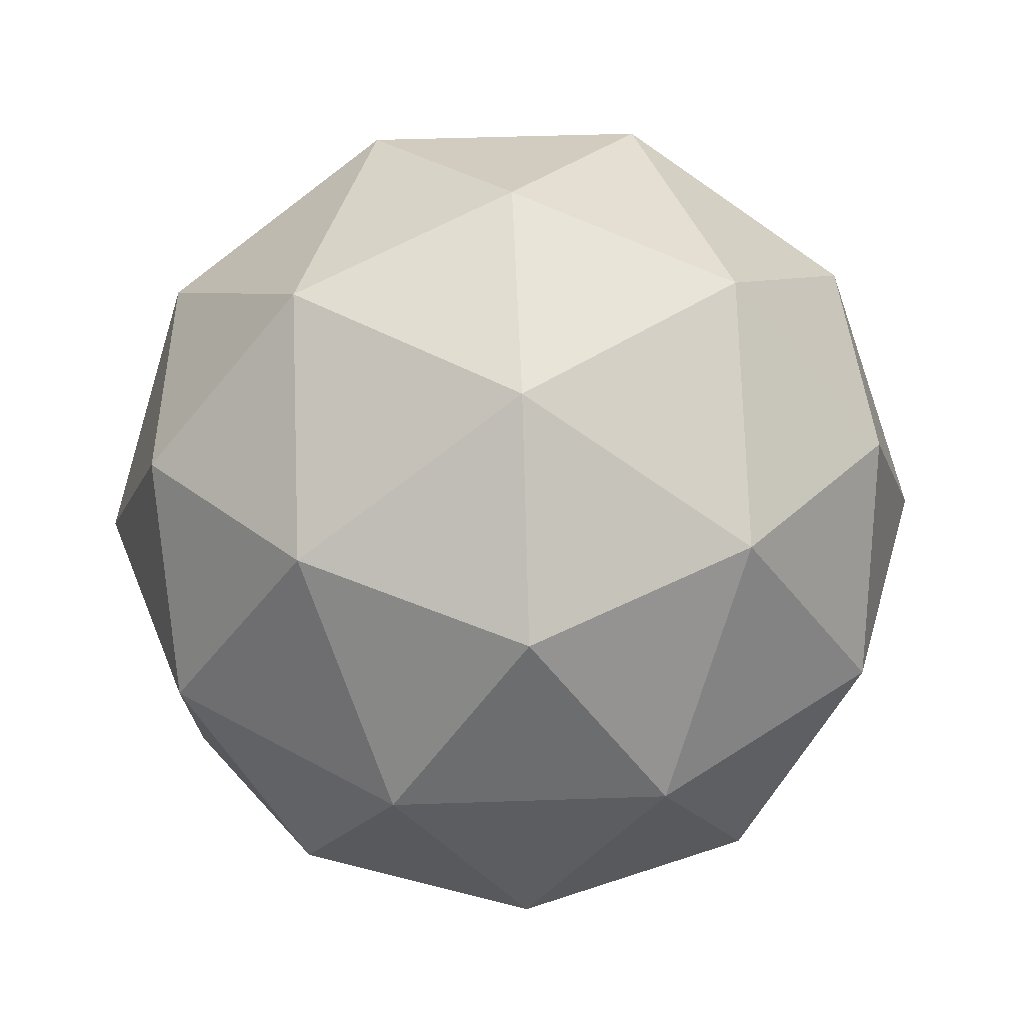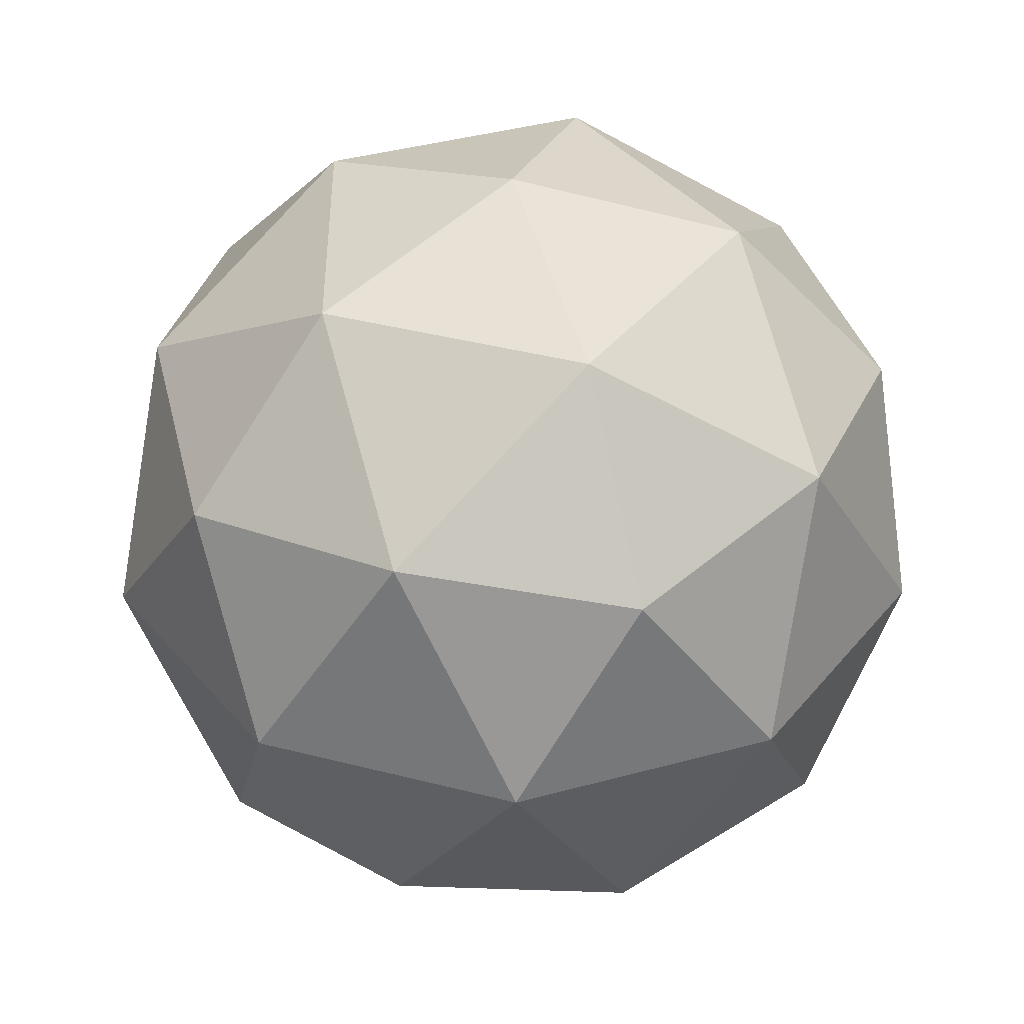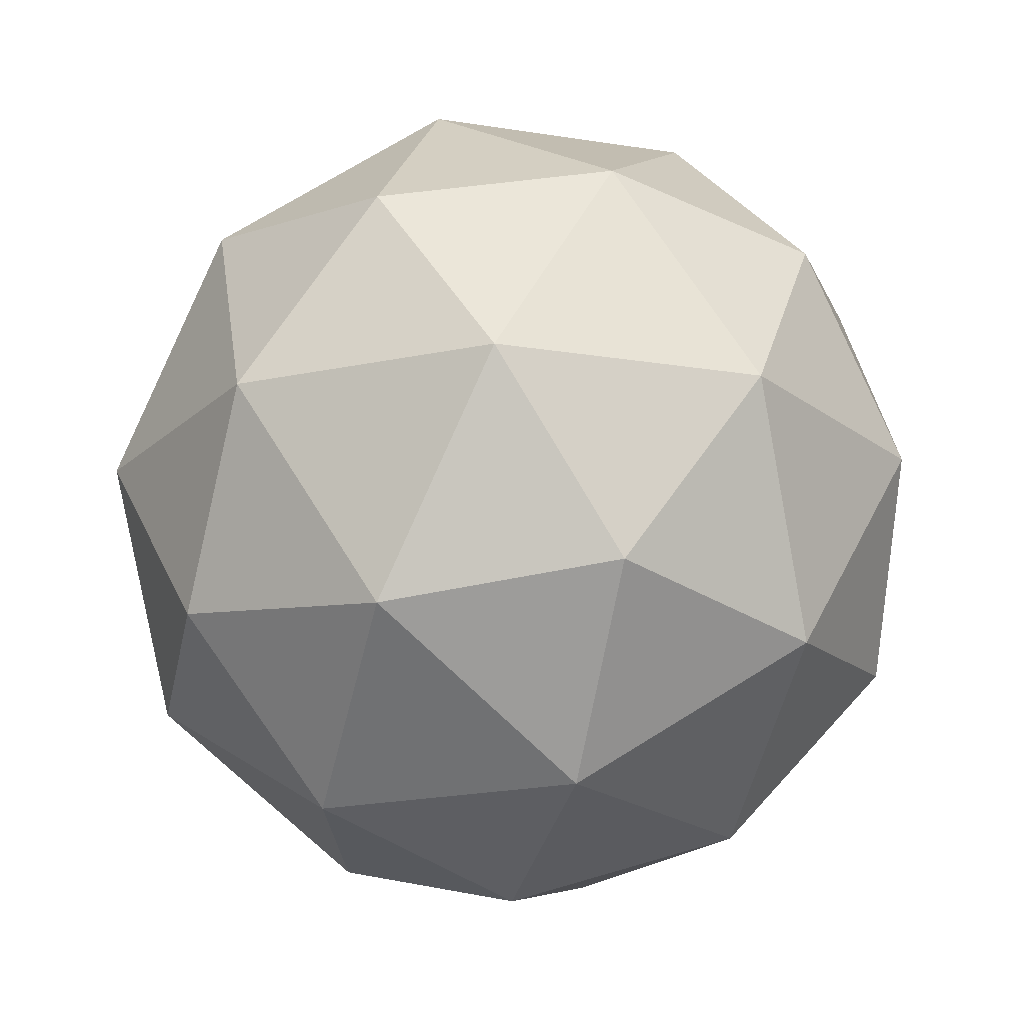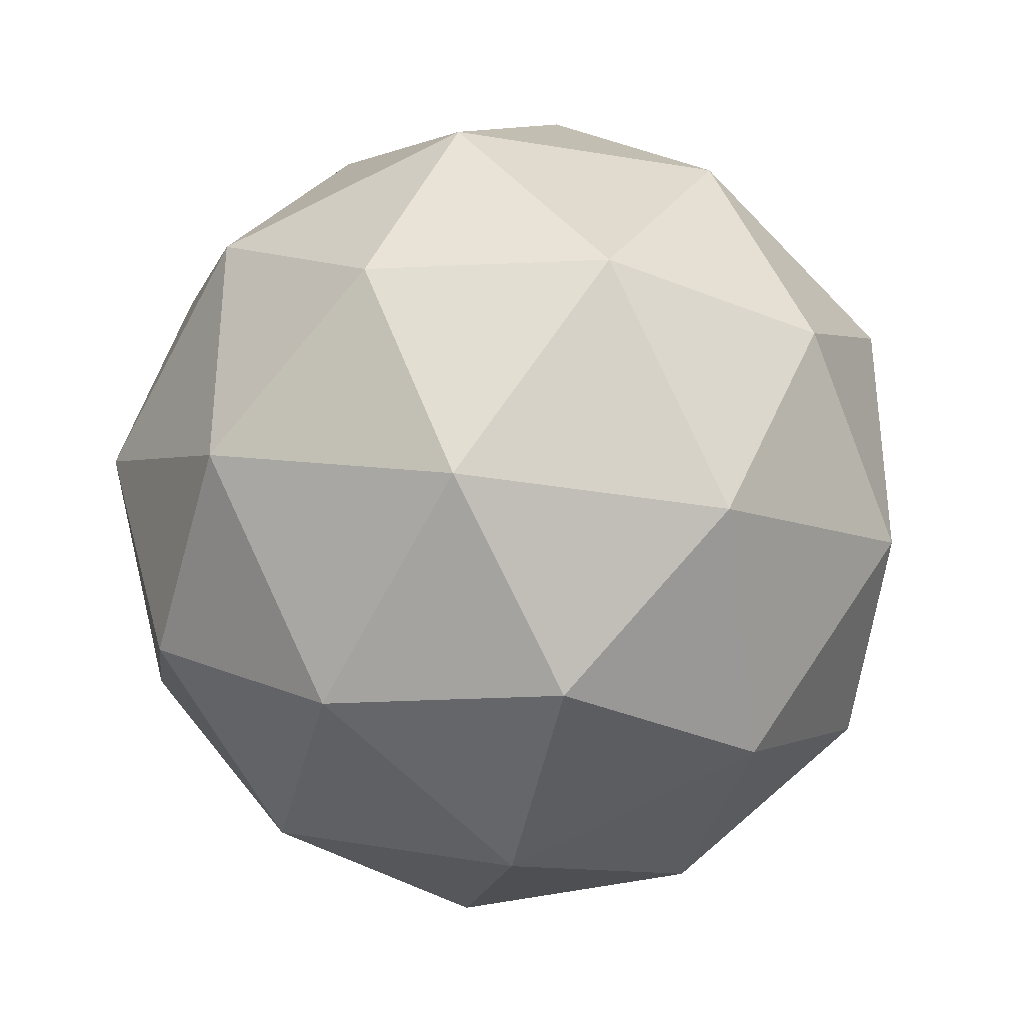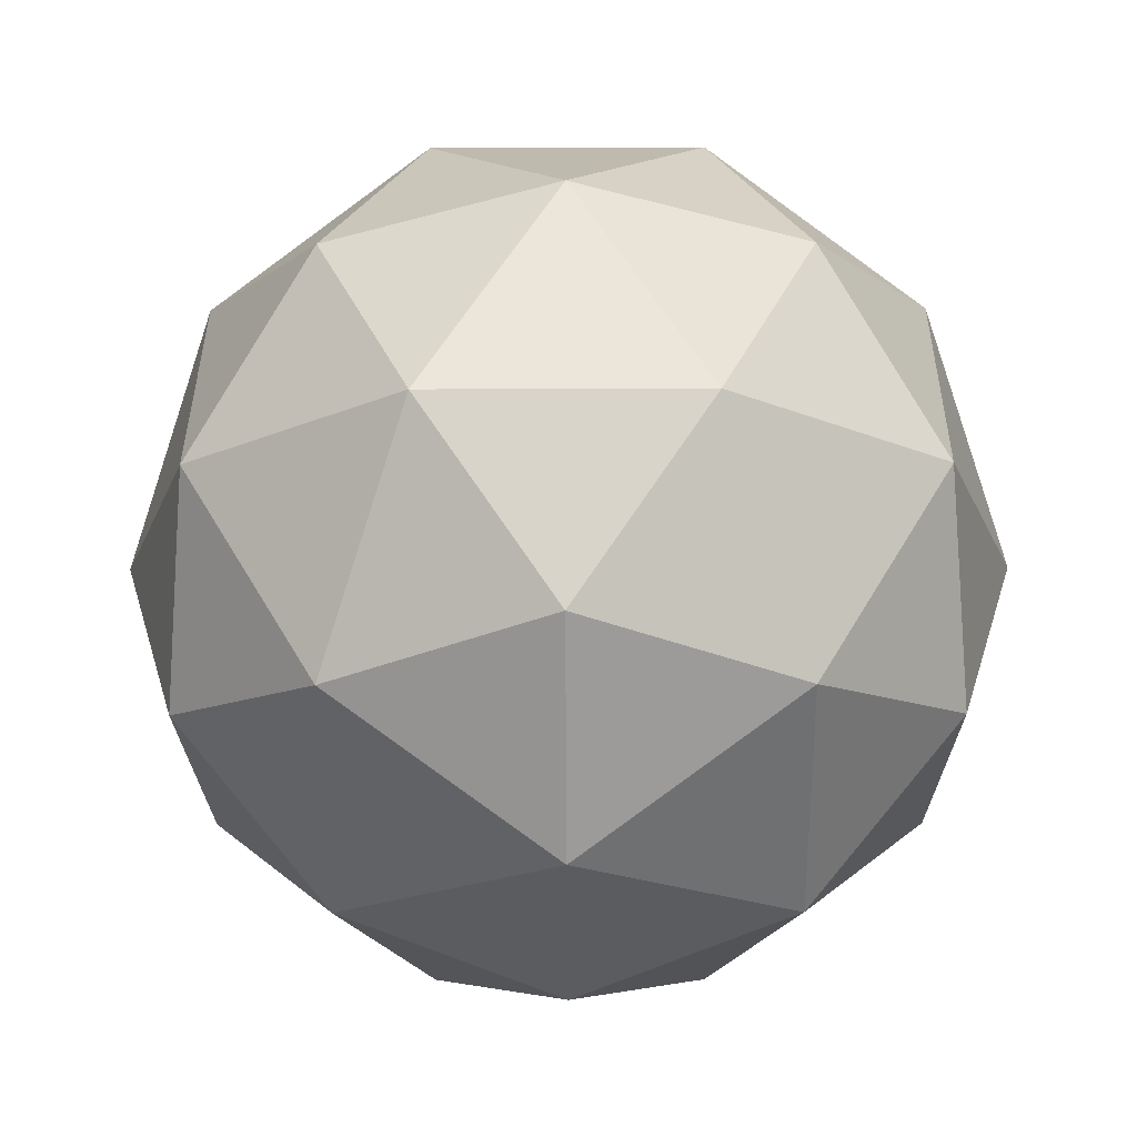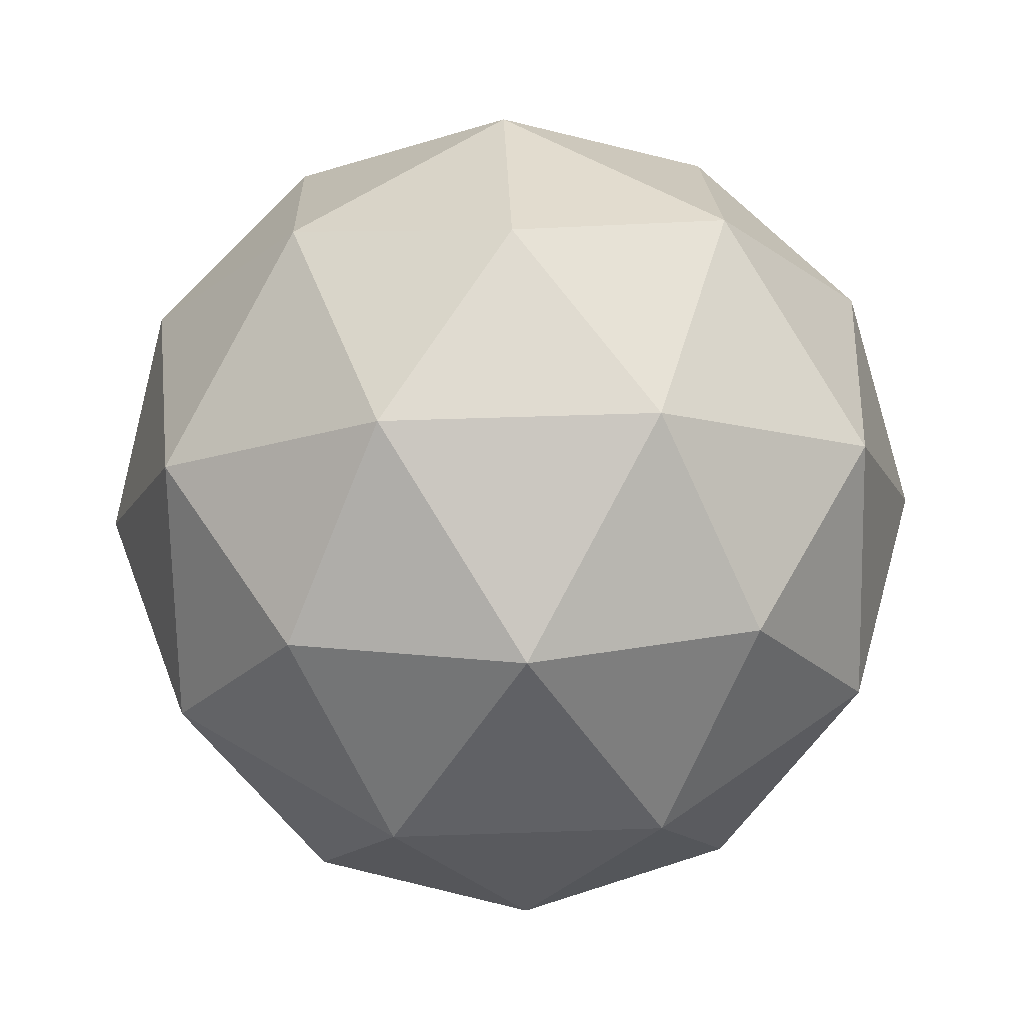
<metadata>
{"format":"obj","ext":"obj","renderer":"f3d","projection":"perspective","resolution":1024,"background":"white","views":[{"elev":43.5,"azim":159.6,"up":"+Y"},{"elev":40.6,"azim":-72.5,"up":"+Y"},{"elev":-21.5,"azim":-105.8,"up":"+Y"},{"elev":-35.1,"azim":-44.2,"up":"+Z"},{"elev":-21.9,"azim":-161.6,"up":"+Y"},{"elev":50.9,"azim":-92.2,"up":"+Y"}]}
</metadata>
<code>
o Icosphere
v 0 -1 0
v 0.7236 -0.4472 0.5257
v -0.2764 -0.4472 0.8506
v -0.8944 -0.4472 0
v -0.2764 -0.4472 -0.8506
v 0.7236 -0.4472 -0.5257
v 0.2764 0.4472 0.8506
v -0.7236 0.4472 0.5257
v -0.7236 0.4472 -0.5257
v 0.2764 0.4472 -0.8506
v 0.8944 0.4472 0
v 0 1 0
v -0.1625 -0.8507 0.5
v 0.4253 -0.8507 0.309
v 0.2629 -0.5257 0.809
v 0.8506 -0.5257 0
v 0.4253 -0.8507 -0.309
v -0.5257 -0.8507 0
v -0.6882 -0.5257 0.5
v -0.1625 -0.8507 -0.5
v -0.6882 -0.5257 -0.5
v 0.2629 -0.5257 -0.809
v 0.9511 0 0.309
v 0.9511 0 -0.309
v 0 0 1
v 0.5878 0 0.809
v -0.9511 0 0.309
v -0.5878 0 0.809
v -0.5878 0 -0.809
v -0.9511 0 -0.309
v 0.5878 0 -0.809
v 0 0 -1
v 0.6882 0.5257 0.5
v -0.2629 0.5257 0.809
v -0.8506 0.5257 0
v -0.2629 0.5257 -0.809
v 0.6882 0.5257 -0.5
v 0.1625 0.8507 0.5
v 0.5257 0.8507 0
v -0.4253 0.8507 0.309
v -0.4253 0.8507 -0.309
v 0.1625 0.8507 -0.5
f 1 14 13
f 2 14 16
f 1 13 18
f 1 18 20
f 1 20 17
f 2 16 23
f 3 15 25
f 4 19 27
f 5 21 29
f 6 22 31
f 2 23 26
f 3 25 28
f 4 27 30
f 5 29 32
f 6 31 24
f 7 33 38
f 8 34 40
f 9 35 41
f 10 36 42
f 11 37 39
f 13 15 3
f 13 14 15
f 14 2 15
f 16 17 6
f 16 14 17
f 14 1 17
f 18 19 4
f 18 13 19
f 13 3 19
f 20 21 5
f 20 18 21
f 18 4 21
f 17 22 6
f 17 20 22
f 20 5 22
f 23 24 11
f 23 16 24
f 16 6 24
f 25 26 7
f 25 15 26
f 15 2 26
f 27 28 8
f 27 19 28
f 19 3 28
f 29 30 9
f 29 21 30
f 21 4 30
f 31 32 10
f 31 22 32
f 22 5 32
f 26 33 7
f 26 23 33
f 23 11 33
f 28 34 8
f 28 25 34
f 25 7 34
f 30 35 9
f 30 27 35
f 27 8 35
f 32 36 10
f 32 29 36
f 29 9 36
f 24 37 11
f 24 31 37
f 31 10 37
f 38 39 12
f 38 33 39
f 33 11 39
f 40 38 12
f 40 34 38
f 34 7 38
f 41 40 12
f 41 35 40
f 35 8 40
f 42 41 12
f 42 36 41
f 36 9 41
f 39 42 12
f 39 37 42
f 37 10 42

</code>
